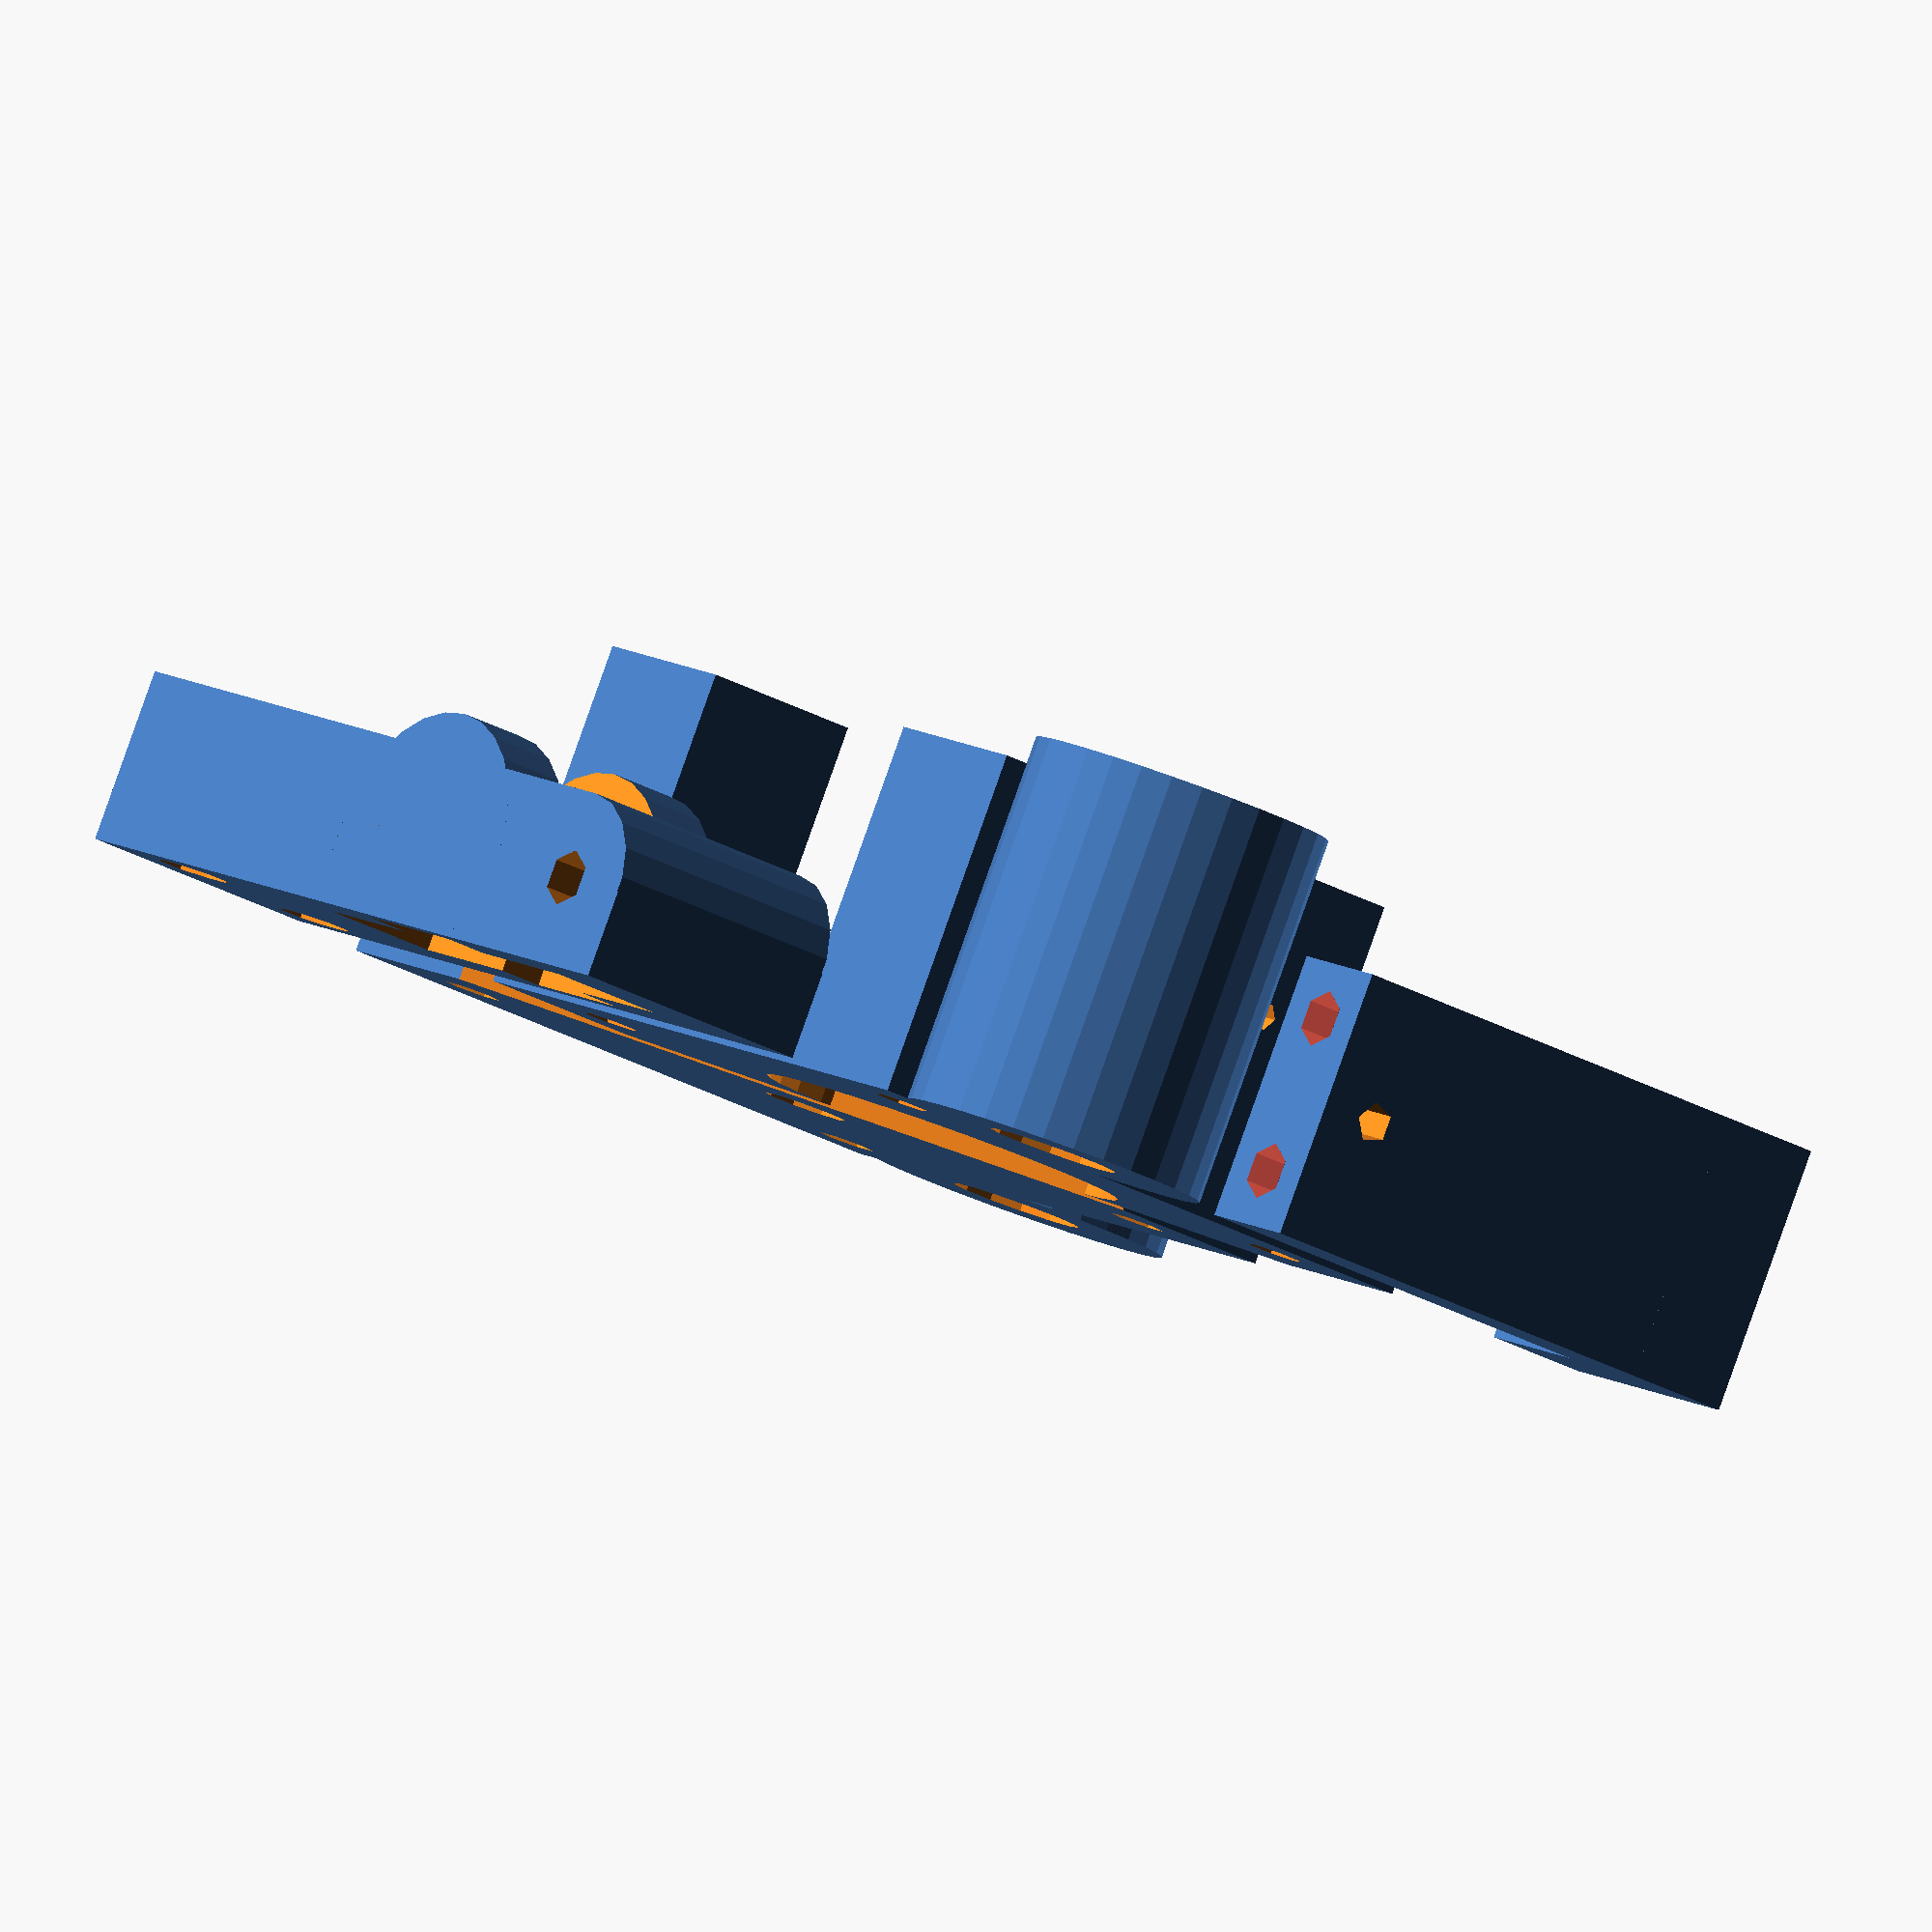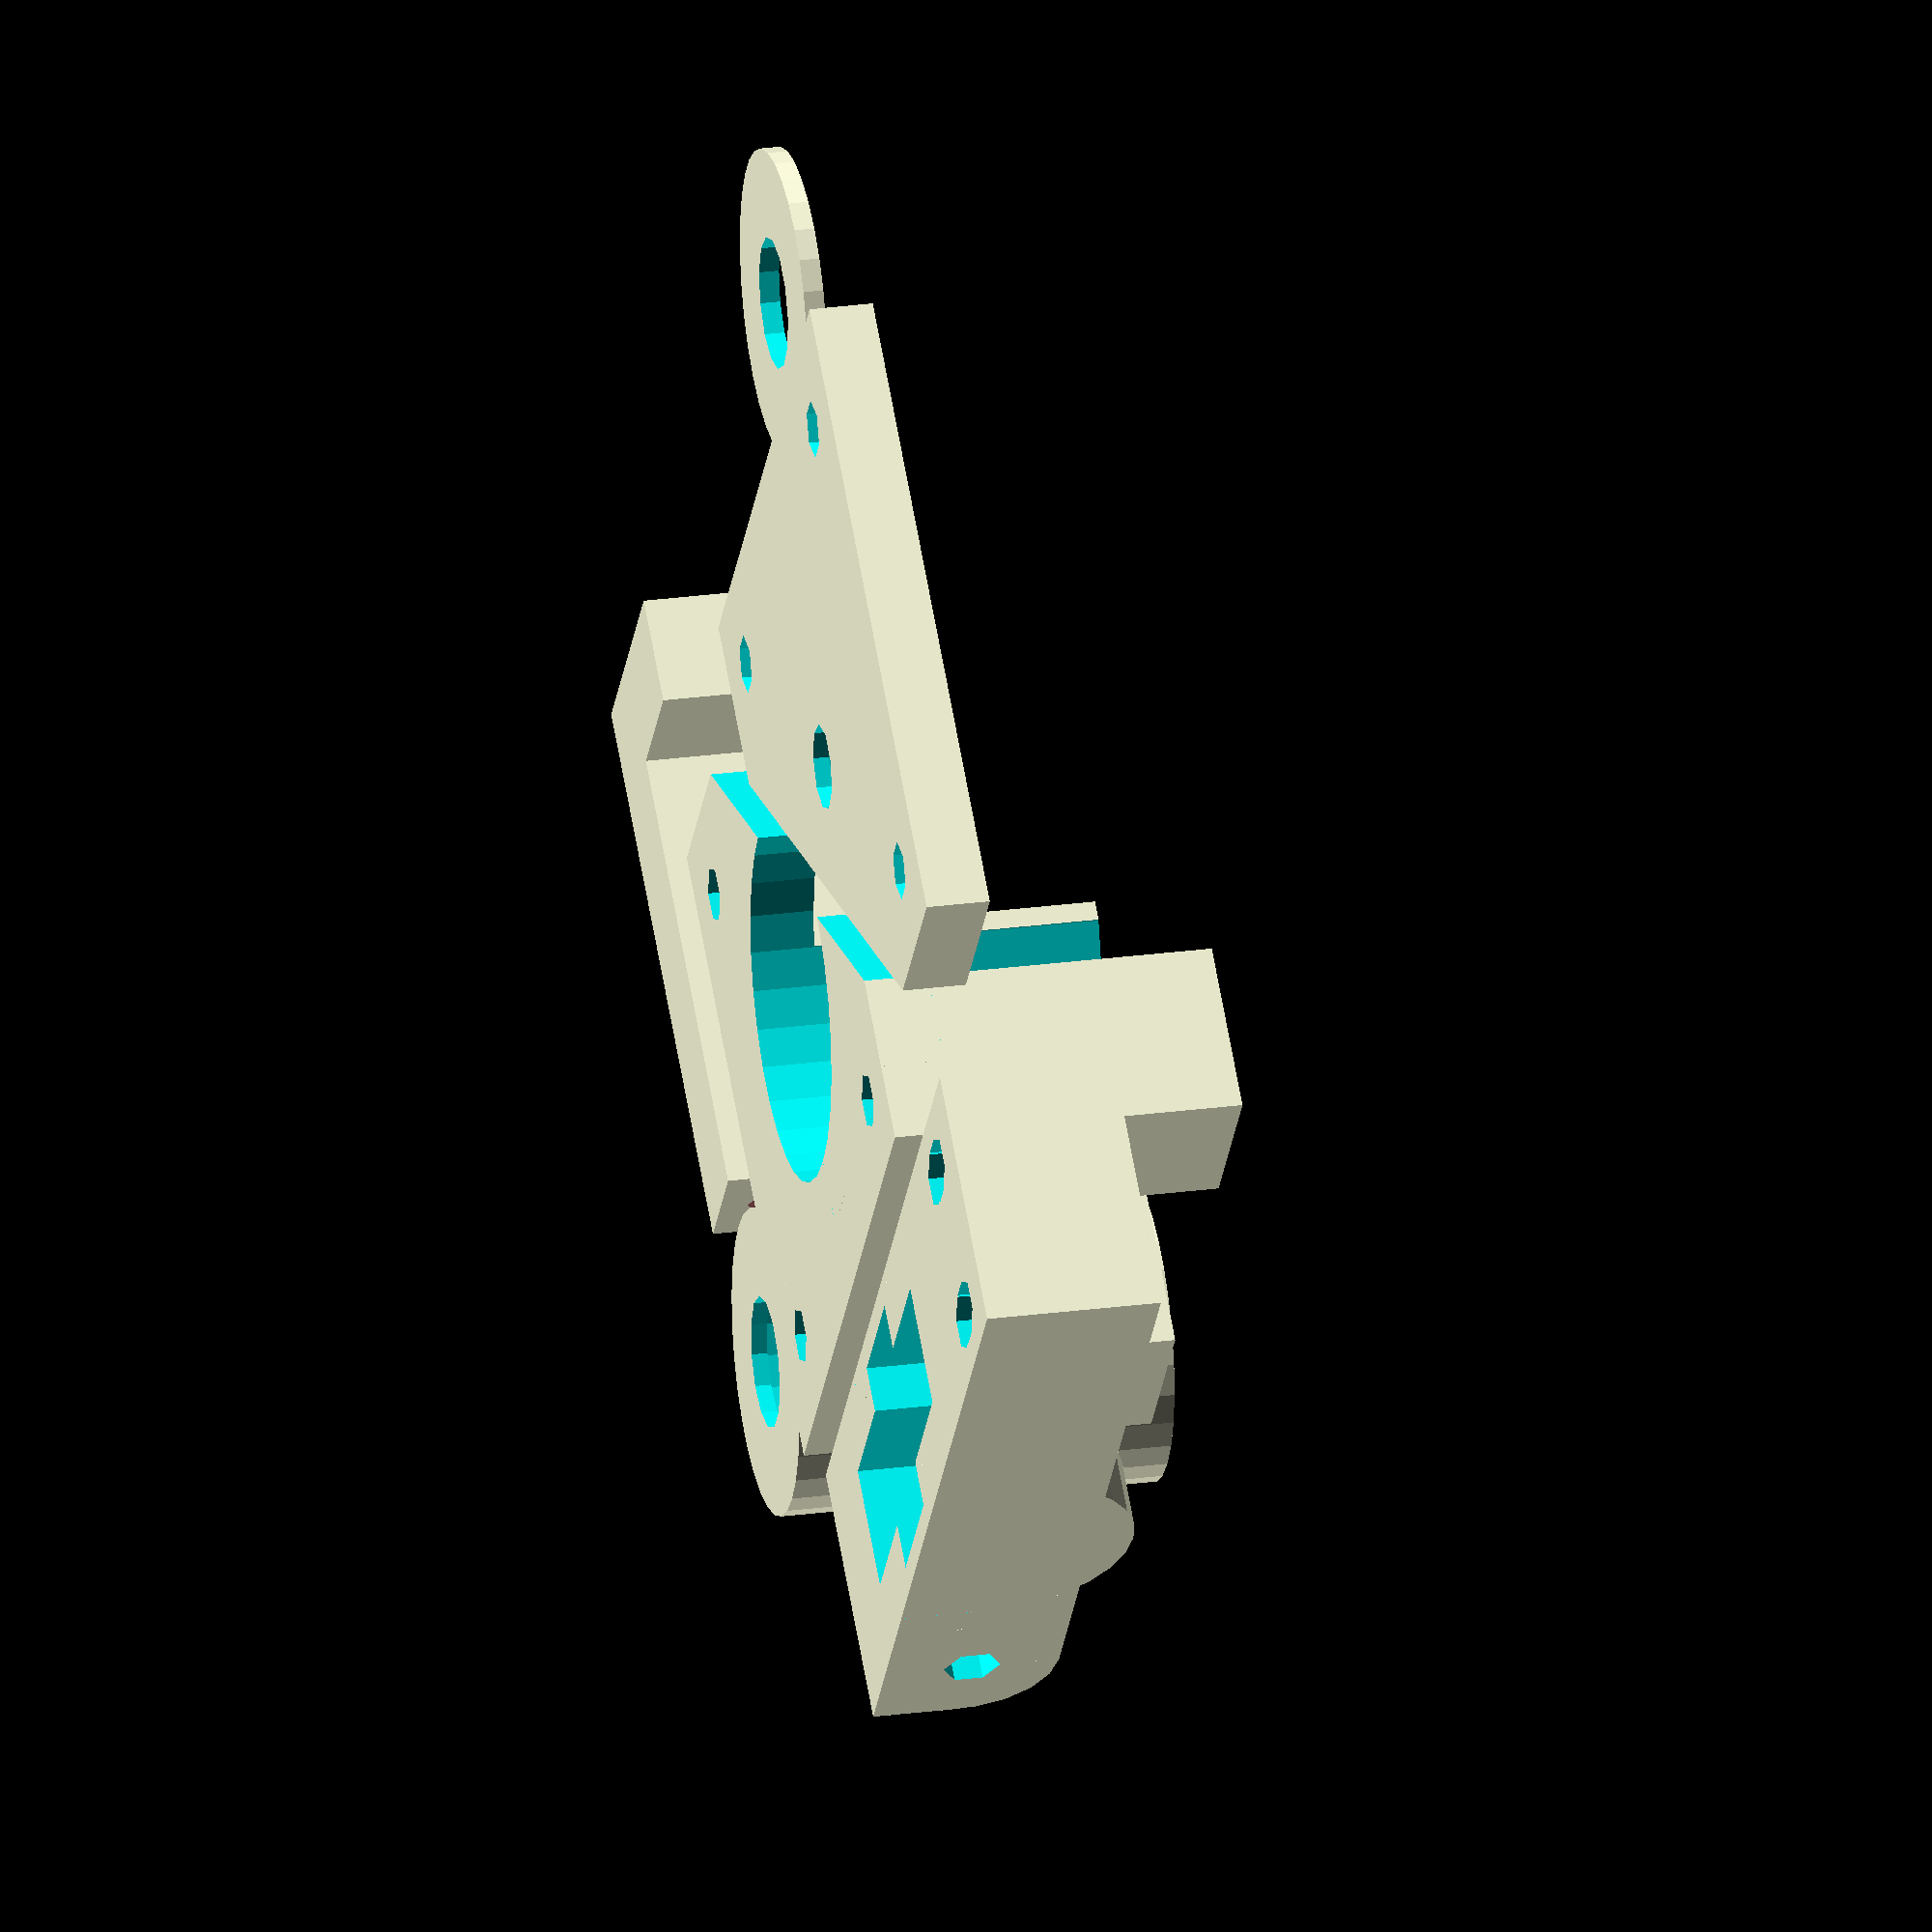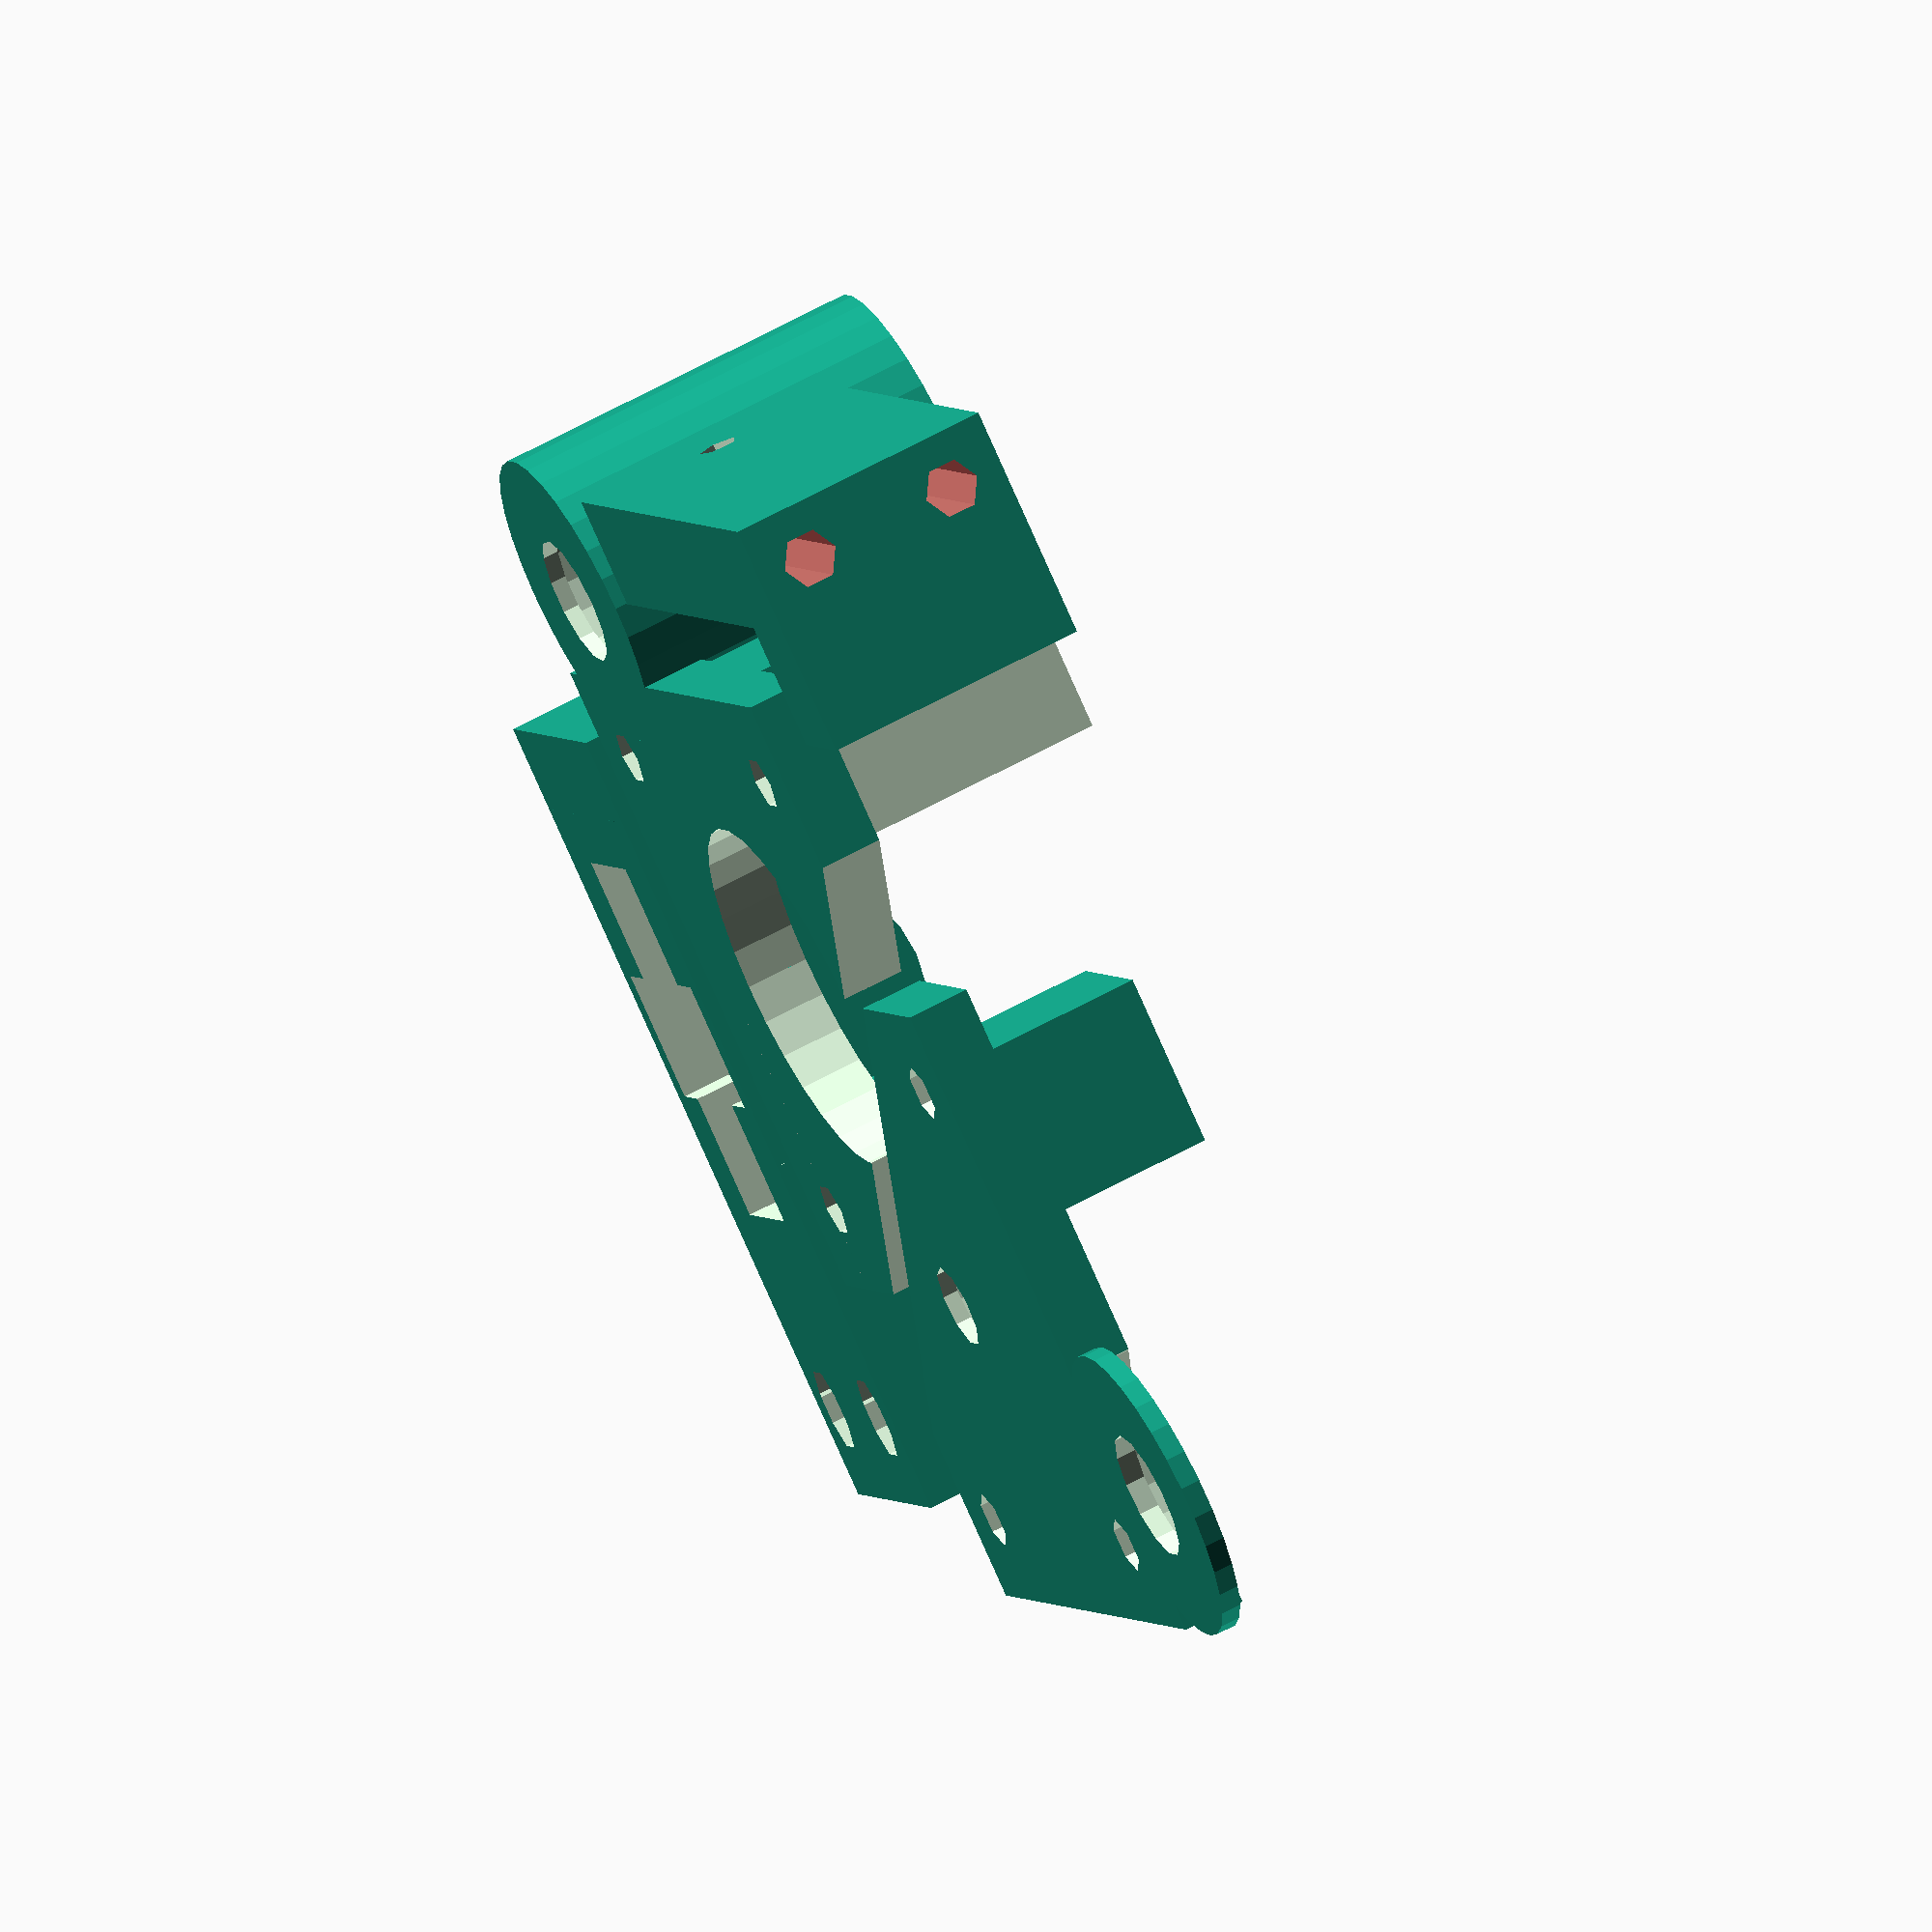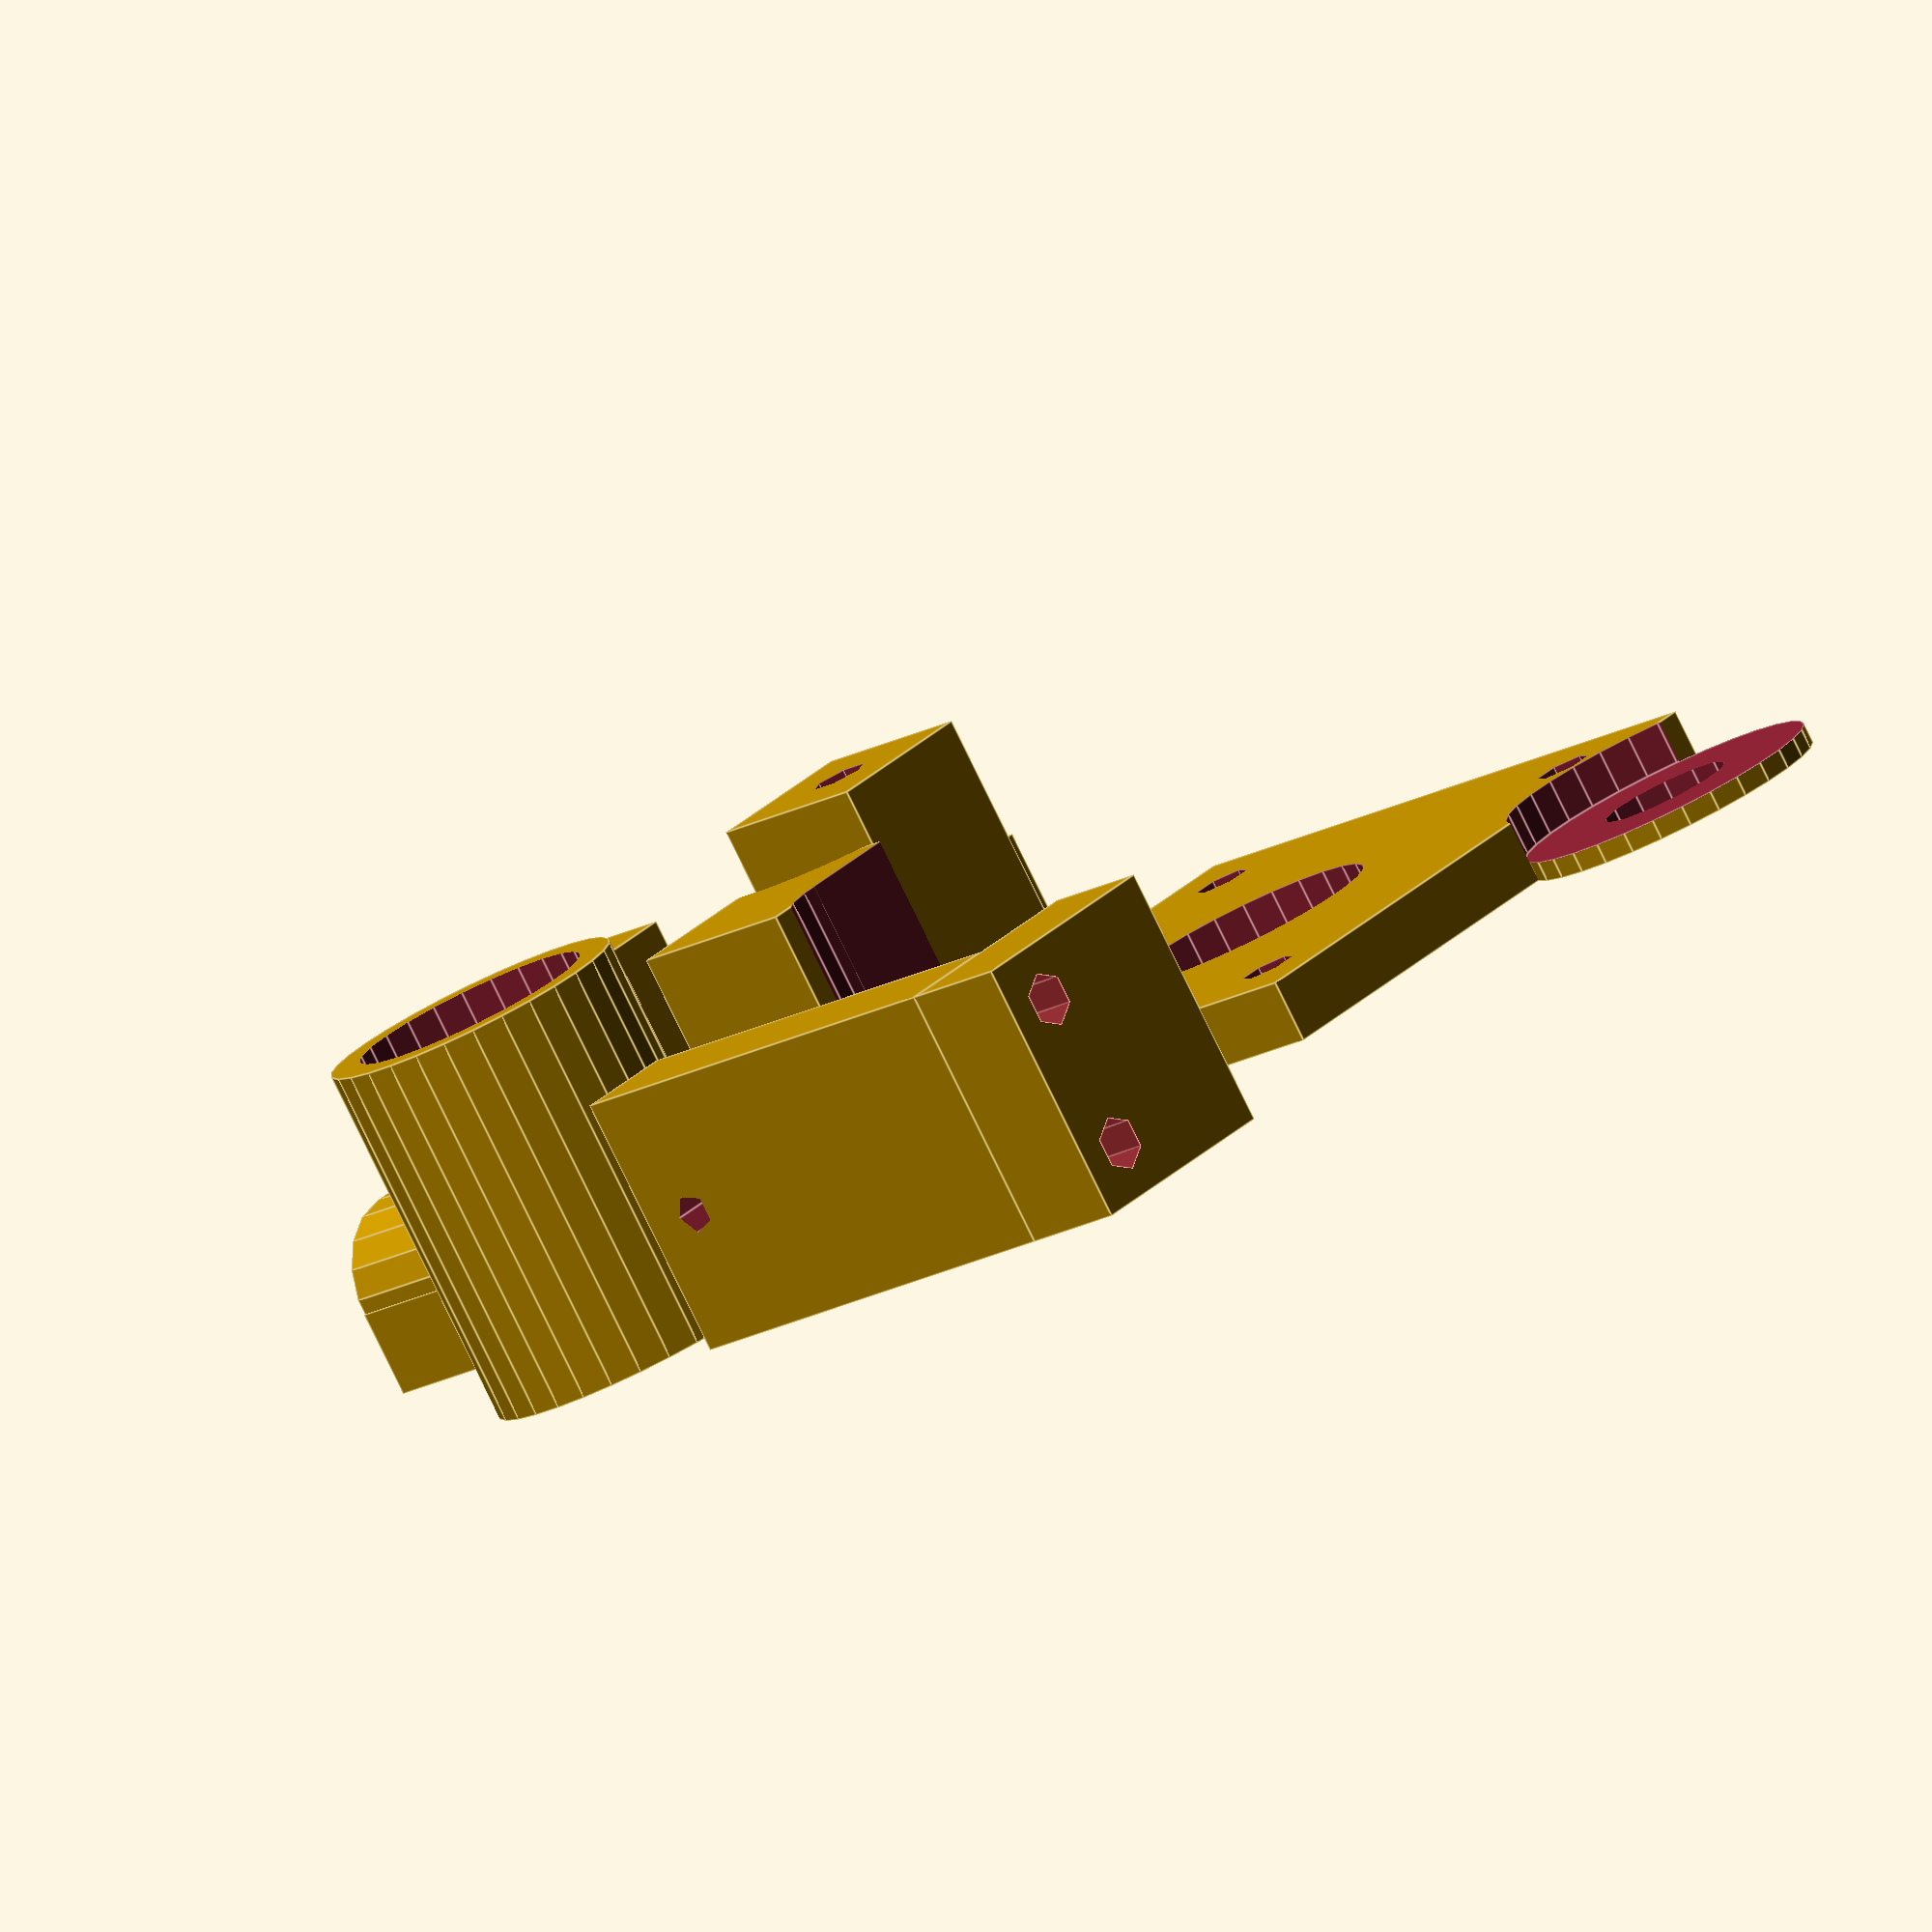
<openscad>
//pdiam based on Nophead's : http://hydraraptor.blogspot.com/2011/02/polyholes.html 
debug=0;

assemble= 0;
show_axles=0;

function pdiam(diam, tolerance=0.1)=debug?diam:(diam) / cos (180 / max(round(2 * diam),3))+tolerance;

//function pdiam(diam)=diam;

extruder_gear_D = 9;//12.6;
extruder_gear_length = 11;
filament_D = 1.75;

m3_D=3;
m8_D=8;

nema_size = 42;
nema_holes_distance = 31;
nema_axle_length = 24;
nema_axle_cutout_D = 23;

shaft_D = 5;

bearing625_D = 16.25;
bearing625_height=5;

bearing608_D	= 22;
bearing608_D_clr	= 24;
bearing608_width	= 7;
bearing608_clr	= bearing608_width+1;
bearing608_m8	= 14;

bearingLM8UU_height	= 23.75;
bearingLM8UU_D	= 15;
holder_LM8UU_D = 1;

thickness = 4;
depth = 18;
idler_depth = depth - 1;

echo( "Required M3 len : ");
echo( 2*thickness + depth + 4);

holder_offset_x = bearingLM8UU_D / 2 + thickness / 2;
holder_offset_y = -bearingLM8UU_D/2+ thickness / 2;

pneufit_D = 9.8;
pneufit_depth = 7;
filament_path_width = pneufit_D + 2;
filament_path_height = nema_size/4 + 2;
mo = 0.01;
da6 = 1/cos(180/6)/2;

idler_angle = 0;
idler_rotation_tolerance = 1;

hole_distance = (nema_size - nema_holes_distance) / 2; 
holes = 
[
	[hole_distance, hole_distance, -mo],
	[nema_size - hole_distance, hole_distance, -mo],
	[hole_distance, nema_size - hole_distance, -mo],
	//[nema_size - hole_distance, nema_size - hole_distance, -mo],
];

pillar_width = hole_distance*2;
pillar_offset = hole_distance - pillar_width / 2;
pillars = 
[
	[pillar_offset,pillar_offset,thickness-mo],
	[pillar_offset,nema_size - pillar_offset - pillar_width,thickness-mo],
];

holder_holes = [-5,5];

if(assemble > 0)
{
	main();

	translate([0, 0, depth+thickness+1])
	top();

	translate([nema_size-hole_distance*2, 0,thickness+0.5])
	idler();

	translate([0, nema_size+1,thickness+0.5])
	holder();
}

if(assemble == 0)
{
	main();

	translate([nema_size + 5, nema_size+nema_size/2, thickness])
	rotate([0,180,90])
	top();

	translate([-depth-3, 0, hole_distance*2])
	rotate([0, 90, 0])
	translate([hole_distance, hole_distance, 0])
	rotate([0, 0, idler_angle])
	translate([-hole_distance, -hole_distance+ 5, 0])
	idler();

	translate([nema_size + 10, - nema_size/2 + 15,0])
	rotate([0,0,180])
	holder();
}


module main()
{
	difference()
	{
		// main body
		union()
		{
			cube([nema_size, nema_size, thickness]);

			// filament guide
			translate([nema_size/2-filament_path_width/2+extruder_gear_D/2, 0, thickness-mo])
			cube([filament_path_width, filament_path_height, depth+mo]);
	
			for (p = pillars) 
			{
				translate(p)
				cube([pillar_width, pillar_width, depth]);		
			}

			// lm8uu holder
			translate([holder_offset_x, holder_offset_y,0])
			cylinder(r=pdiam(bearingLM8UU_D)/2 + thickness/2, h=bearingLM8UU_height);
		}

		// material cutout
		translate([0,0,-mo])
		linear_extrude(height=thickness+2*mo, convexity=1)
		polygon([[nema_size+mo, nema_size+mo], [nema_size+mo, pillar_width], [pillar_width,nema_size + mo]], center=false);

		// lm8uu holder
		translate([holder_offset_x, holder_offset_y,holder_LM8UU_D])
		cylinder(r=pdiam(bearingLM8UU_D)/2, h=bearingLM8UU_height+thickness+2*mo);
		translate([holder_offset_x, holder_offset_y,-mo])
		cylinder(r=pdiam(m8_D)/2, h=holder_LM8UU_D+2*mo);

		// axle cutout
		translate([nema_size/2, nema_size/2, -mo])
		cylinder(r=nema_axle_cutout_D / 2, h=thickness+ depth + 2 * mo);

		// idler rotation tolerance
		translate([nema_size - hole_distance * 2 - idler_rotation_tolerance, hole_distance, thickness])
		cube([2 * hole_distance, hole_distance * 2, depth+mo]);

		translate([nema_size - hole_distance, hole_distance, thickness])
		cylinder(r=hole_distance + idler_rotation_tolerance, h=depth + mo);

		// filament path
		translate([nema_size/2+extruder_gear_D/2, -mo, thickness + depth / 2])
		rotate([-90, 0, 0])
		cylinder(r=filament_D / 2, h=100);

		// pneufit hole
		translate([nema_size/2+extruder_gear_D/2, -pneufit_depth - mo, thickness + depth / 2])
		rotate([-90, 0, 0])
		cylinder(r=pdiam(pneufit_D)/ 2, h=pneufit_depth);

		// motor holes
		for (h = holes) 
		{
			translate(h)
			cylinder(r=pdiam(m3_D)/2, h=depth + thickness+mo*2);
		}
	}		

	if(show_axles > 0)
	{
		translate([nema_size/2,nema_size/2,0])
		color("Grey")cylinder(r=shaft_D/2,h=nema_axle_length);

		translate([nema_size/2,nema_size/2,6])
		color("Grey")cylinder(r=extruder_gear_D/2,h=extruder_gear_length);
	}	
}

module top()
{
	difference()
	{
		// main body
		union()
		{
			translate([0,0, 0])
			cube([nema_size, nema_size, thickness]);
			
			// lm8uu holder
			translate([holder_offset_x, holder_offset_y,0])
			cylinder(r=pdiam(bearingLM8UU_D)/2 + thickness/2, h=thickness);
		}

		// lm8uu holder
		translate([holder_offset_x, holder_offset_y,-mo])
		cylinder(r=pdiam(bearingLM8UU_D)/2 + thickness/2 + mo, h=bearingLM8UU_height-thickness-depth+holder_LM8UU_D);

		// lm8uu holder
		translate([holder_offset_x, holder_offset_y,-mo])
		cylinder(r=pdiam(m8_D)/2, h=thickness+2*mo);

		// motor holes
		for (h = holes) 
		{
			translate(h)
			cylinder(r=pdiam(m3_D)/2, h=depth + thickness+mo*2);
		}

		// shaft hole
		translate([nema_size/2, nema_size/2, -mo])
		cylinder(r=pdiam(shaft_D)/2, h=thickness+mo*2);

		// bearing holder
		translate([nema_size/2, nema_size/2, -mo])
		cylinder(r=pdiam(bearing625_D)/2, h=thickness-1+mo*2);

		// material cutout
		translate([0,0,-mo])
		linear_extrude(height=thickness+2*mo, convexity=1)
		polygon([[nema_size+mo, nema_size+mo], [nema_size+mo, pillar_width], [pillar_width,nema_size + mo]], center=false);

	}		
}

module idler()
{
	d = nema_size / 2 - hole_distance;
	dd = extruder_gear_D/2 + bearing608_D / 2 - d;
	h = sqrt(pow(dd,2)+pow(d,2)) + hole_distance;

	bearing_holder = 8;

	difference()
	{
		union()
		{
			
			translate([0, hole_distance, 0])
			cube([hole_distance*2, nema_size + 5, idler_depth]);

			translate([hole_distance, 0, 0])
			cube([hole_distance, hole_distance, idler_depth]);

			translate([hole_distance, hole_distance, 0])
			cylinder(r=hole_distance, h=idler_depth);
			
			difference()
			{
				translate([hole_distance, h, 0])
				cylinder(r=pdiam(m8_D + bearing_holder) / 2, h=idler_depth);

				translate([hole_distance, h - pdiam(m8_D + bearing_holder)/2, -mo])
				cube([pdiam(m8_D + bearing_holder), pdiam(m8_D + bearing_holder),idler_depth+2*mo]);
			}
		}
		
		// idler fixation hole
		translate(holes[0])
		cylinder(r=pdiam(m3_D)/2, h=idler_depth + thickness+mo*2);

		// idler tightening holes
		for (h = holder_holes) 
		{
			translate([-mo,nema_size+hole_distance,idler_depth/2 + h])
			rotate([0,90,0])
			cylinder(r=pdiam(m3_D)/2, h=idler_depth + thickness+mo*2);

			translate([-mo,nema_size+hole_distance-pdiam(m3_D)/2,idler_depth/2 + h-pdiam(m3_D)/2])
			cube([idler_depth+2*mo, pdiam(m3_D)/2, pdiam(m3_D)]);

			translate([-mo,nema_size+hole_distance-2,idler_depth/2 + h])
			rotate([0,90,0])
			cylinder(r=pdiam(m3_D)/2, h=idler_depth + thickness+mo*2);
		}	

		// bearing fixation
		translate([hole_distance, h - pdiam(m8_D)/2, idler_depth/2-bearing608_m8/2])
		cube([pdiam(m8_D), pdiam(m8_D),bearing608_m8]);
		translate([hole_distance, h, idler_depth/2-bearing608_m8/2])
		cylinder(r=pdiam(m8_D) / 2, h=bearing608_m8);

		// bearing clearance
		translate([hole_distance, h - pdiam(bearing608_D_clr)/2, idler_depth/2-bearing608_clr/2])
		cube([pdiam(bearing608_D_clr), pdiam(bearing608_D_clr),bearing608_clr]);
		translate([hole_distance, h,  idler_depth/2-bearing608_clr/2])
		cylinder(r=pdiam(bearing608_D_clr) / 2, h=bearing608_clr);
	}		

	if(show_axles > 0)
	{
		translate([hole_distance, h, idler_depth/2-bearing608_width/2])
		color("Grey")cylinder(r=pdiam(bearing608_D) / 2, h=bearing608_width);		
	}	
}

module holder()
{
	difference()
	{
		union()
		{
			cube([nema_size/2 + extruder_gear_D / 2 + thickness, m3_D + 4, idler_depth]);
			translate([-m3_D - 4,-15+ m3_D + 4,0])
			cube([m3_D + 4, 15, idler_depth]);
		}
		
		translate([nema_size/2 + extruder_gear_D / 2,10,idler_depth/2])
		rotate([90,0,0])
		cylinder(r=pdiam(filament_D)/2, h = 20);

		for (h = holder_holes) 
		{
			translate([-m3_D - 4-mo,(m3_D + 4)/2,idler_depth/2 - h])
			rotate([0,90,0])
			#cylinder(r=pdiam(m3_D)/2, h=nema_size/2 + extruder_gear_D / 2 + thickness+ m3_D + 4 + mo*2);
		}	
	}		
}

module noop()
{
}
</openscad>
<views>
elev=93.3 azim=322.0 roll=340.4 proj=o view=solid
elev=155.4 azim=142.1 roll=282.6 proj=o view=wireframe
elev=116.7 azim=56.9 roll=299.0 proj=o view=solid
elev=81.2 azim=40.9 roll=26.0 proj=o view=edges
</views>
